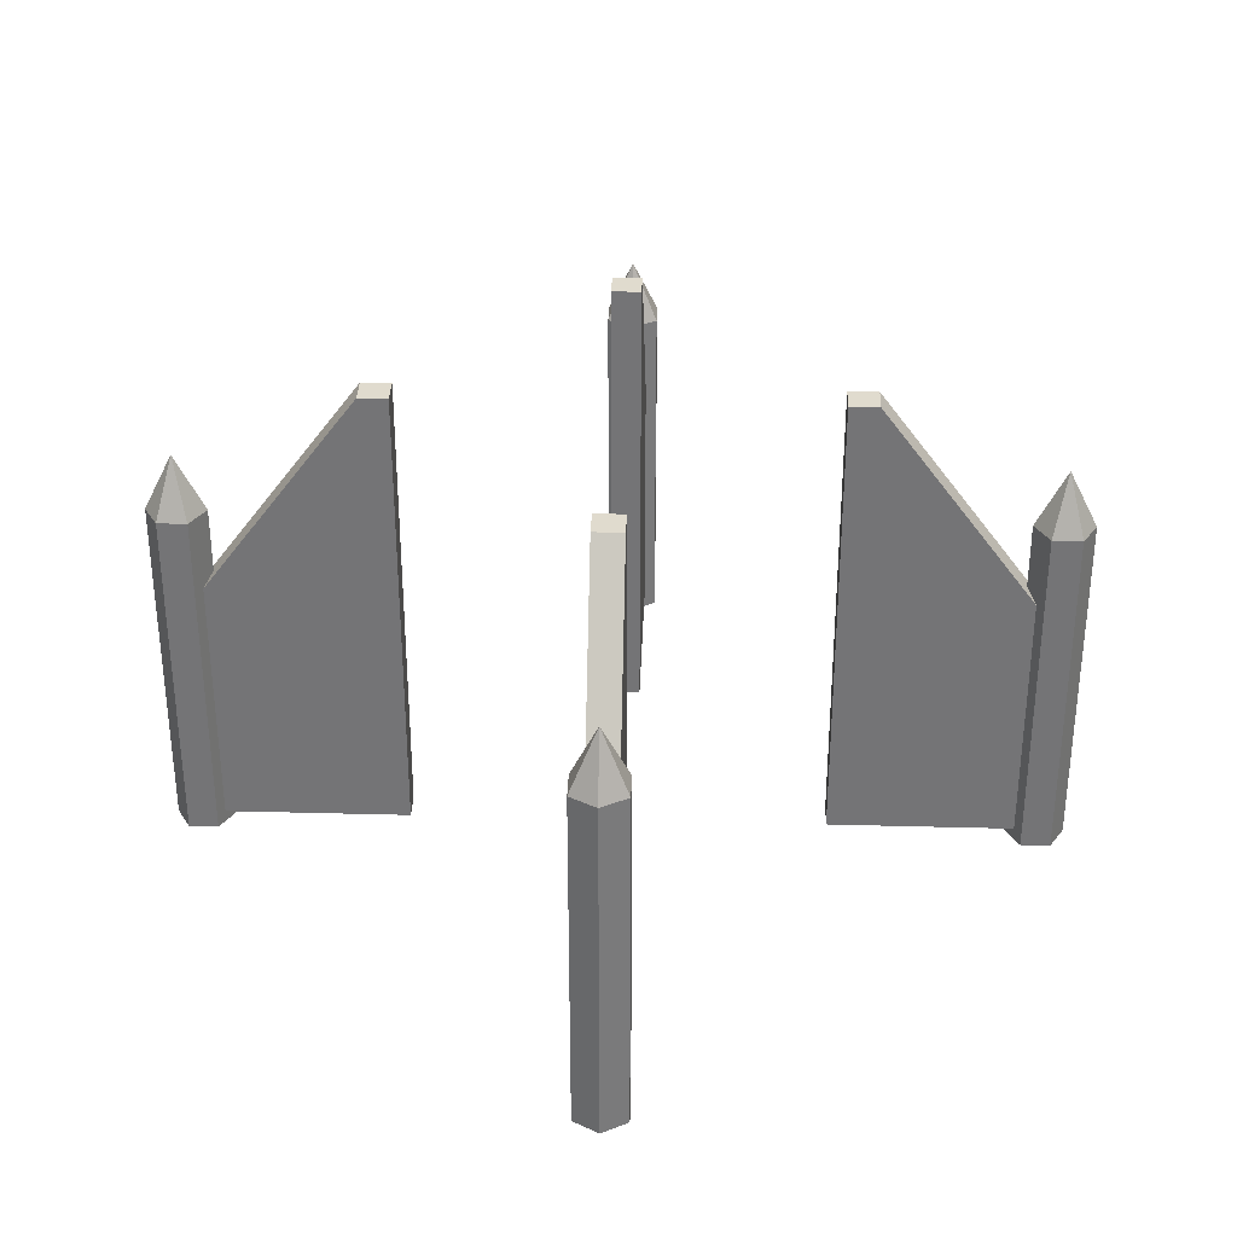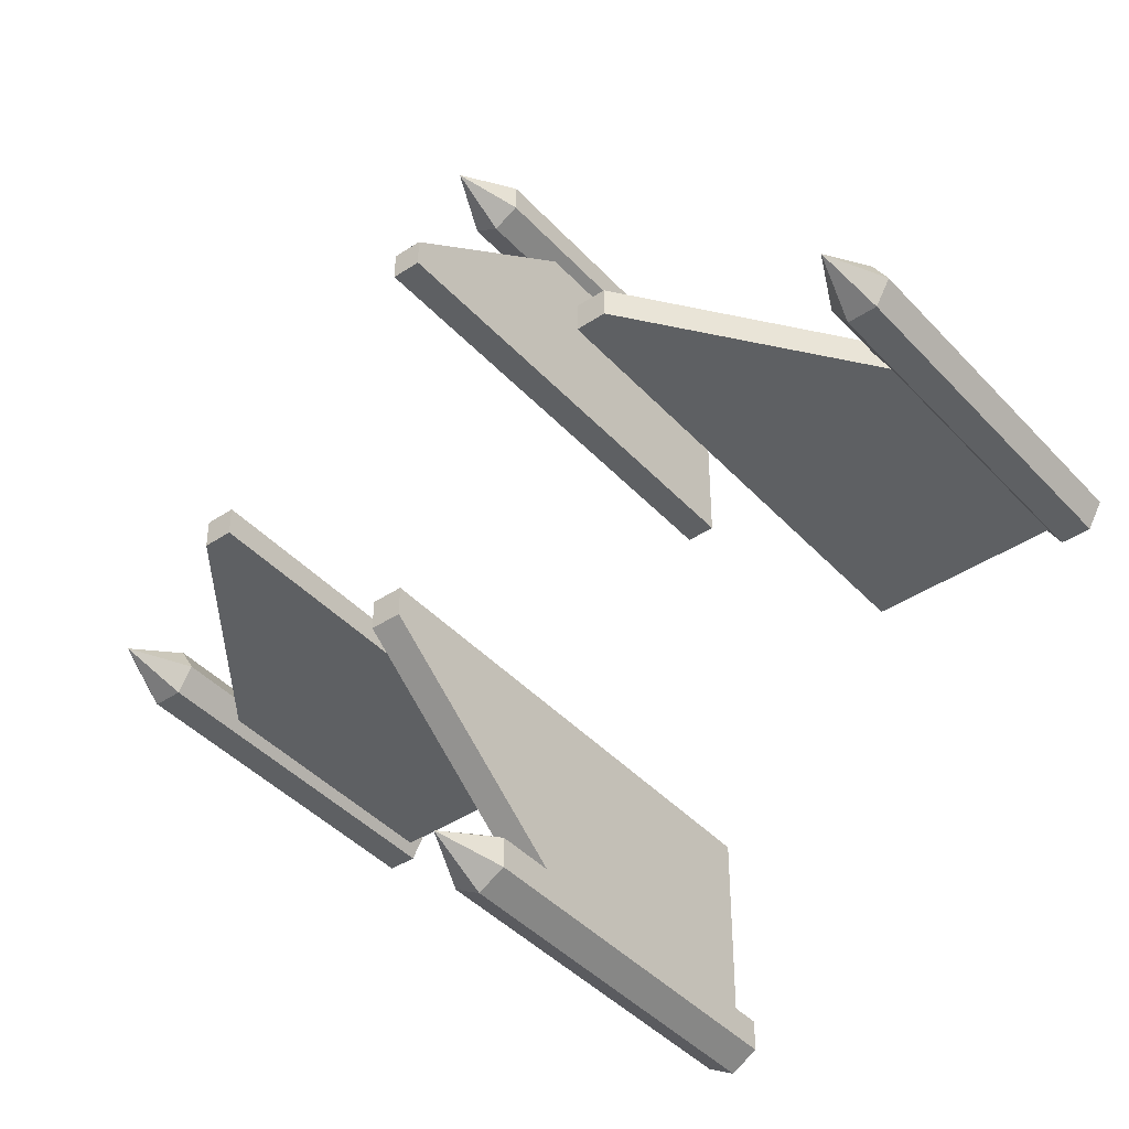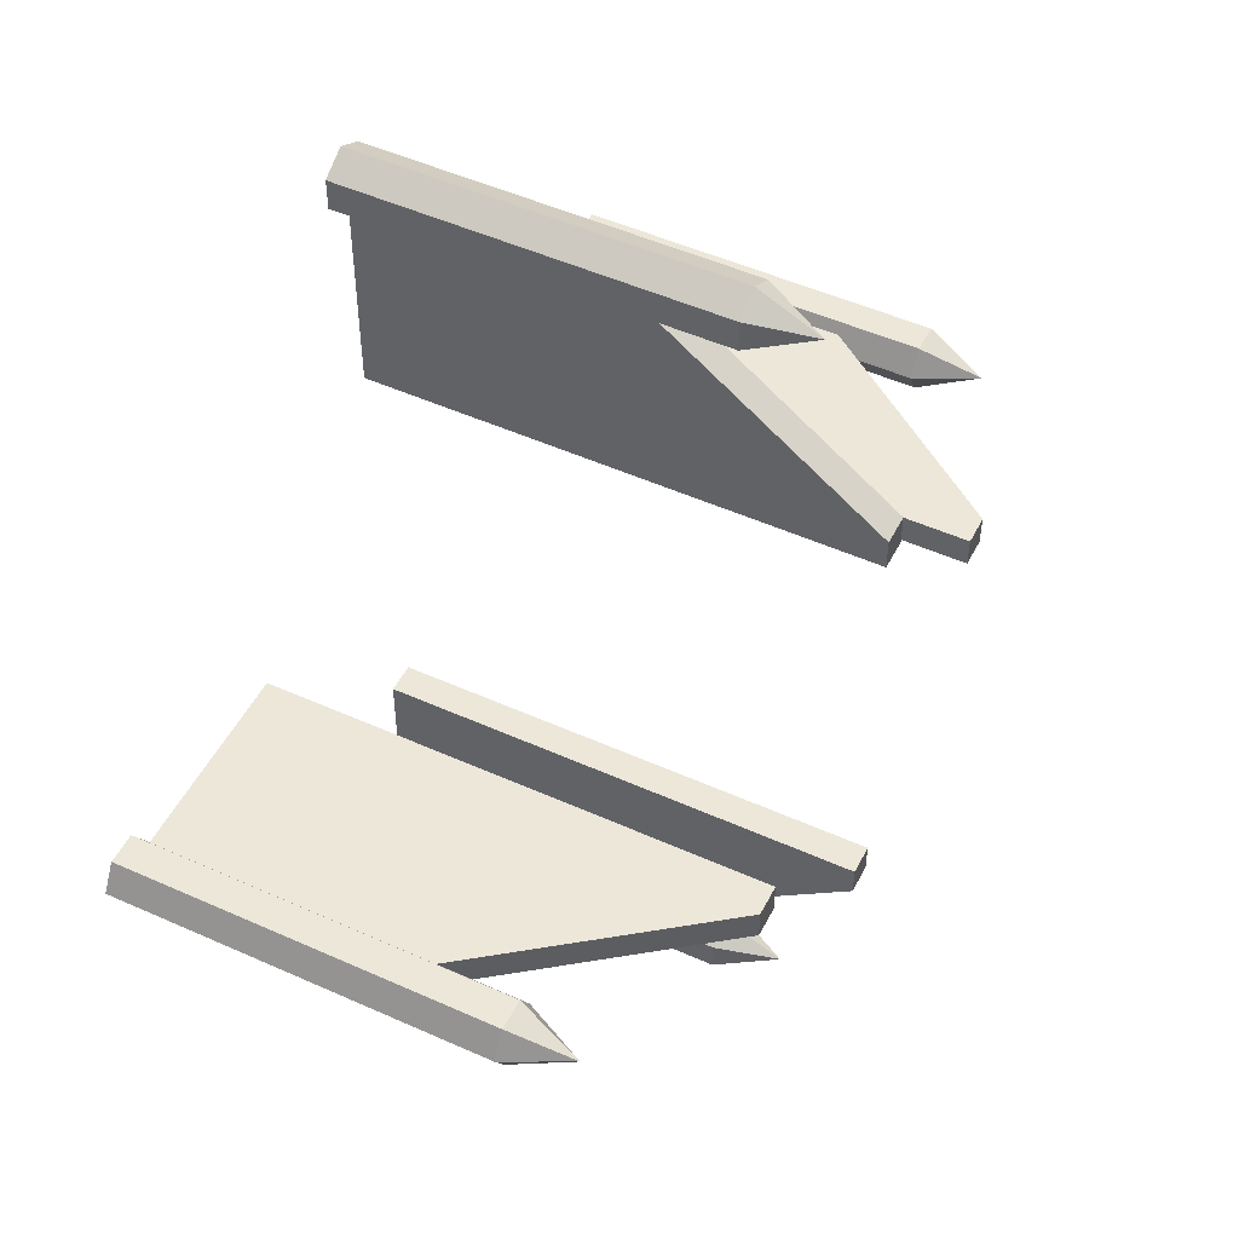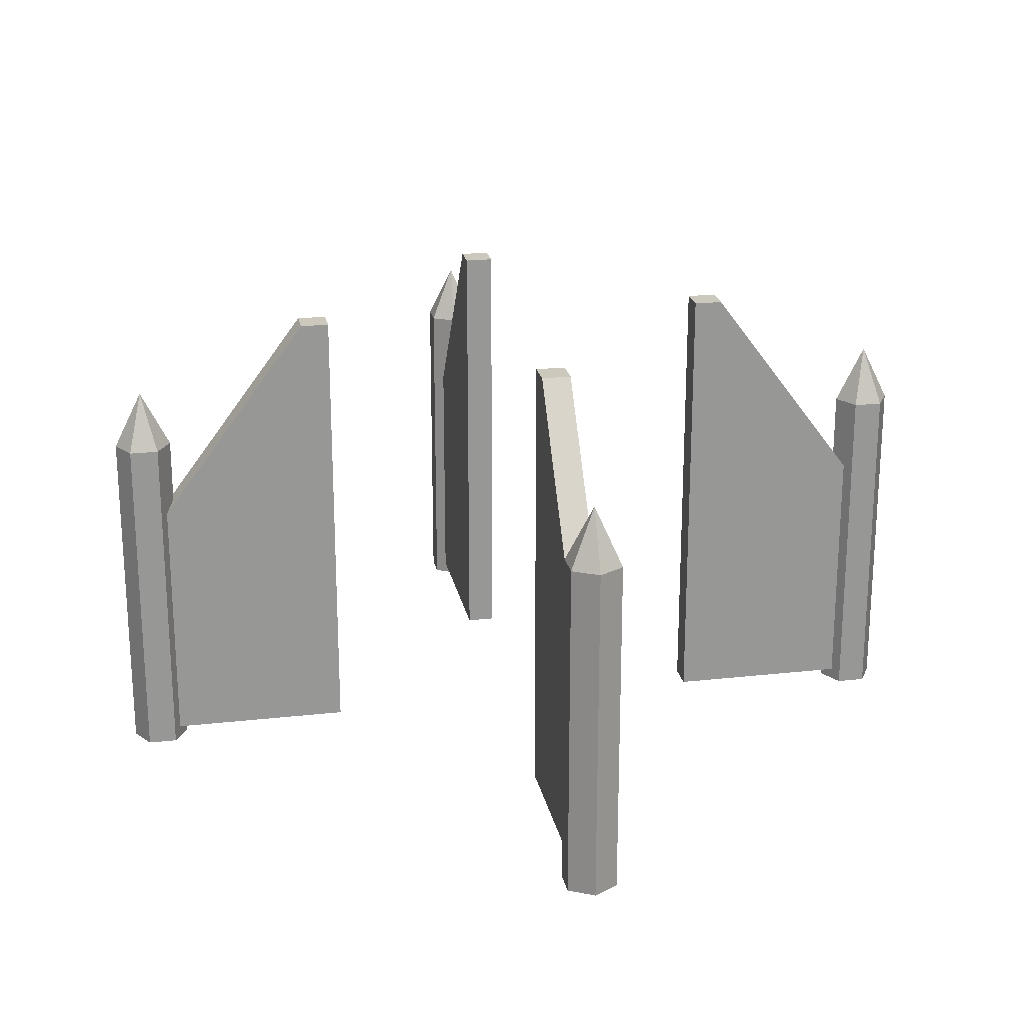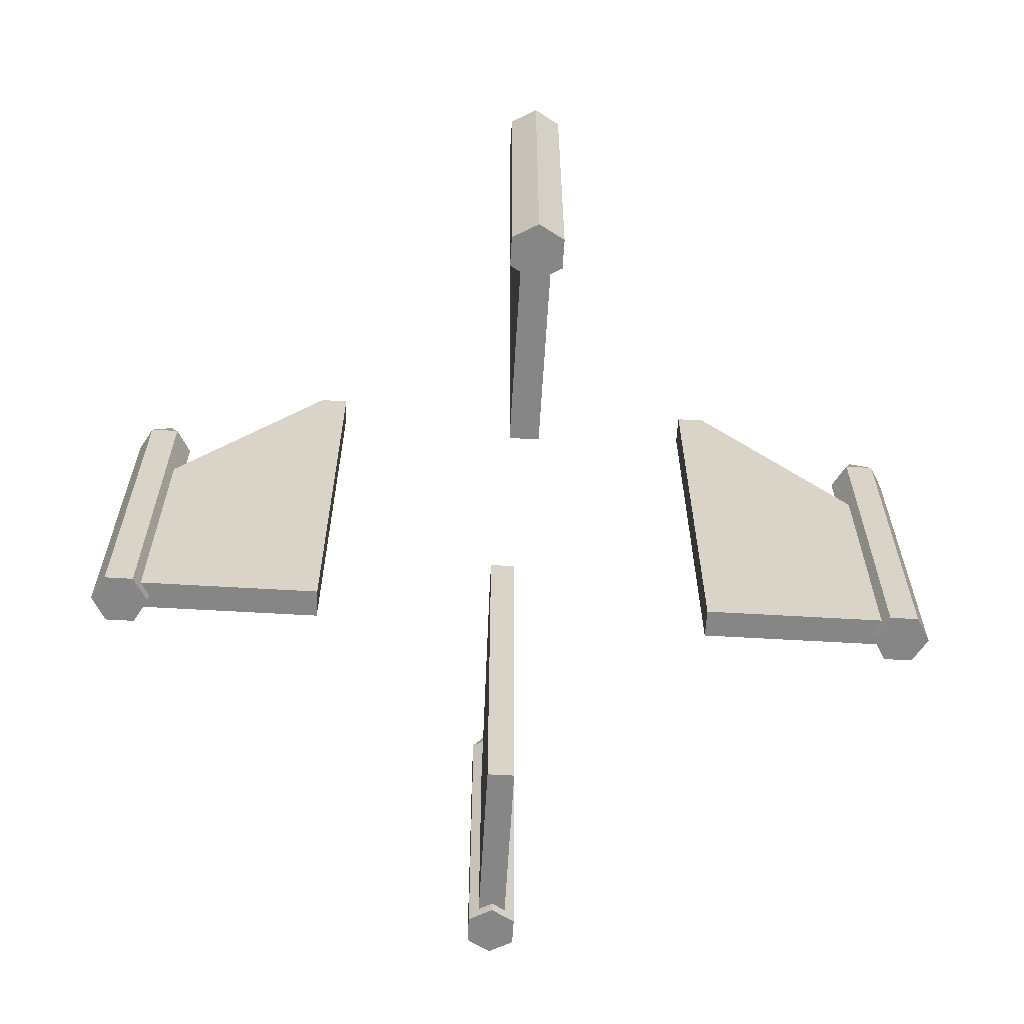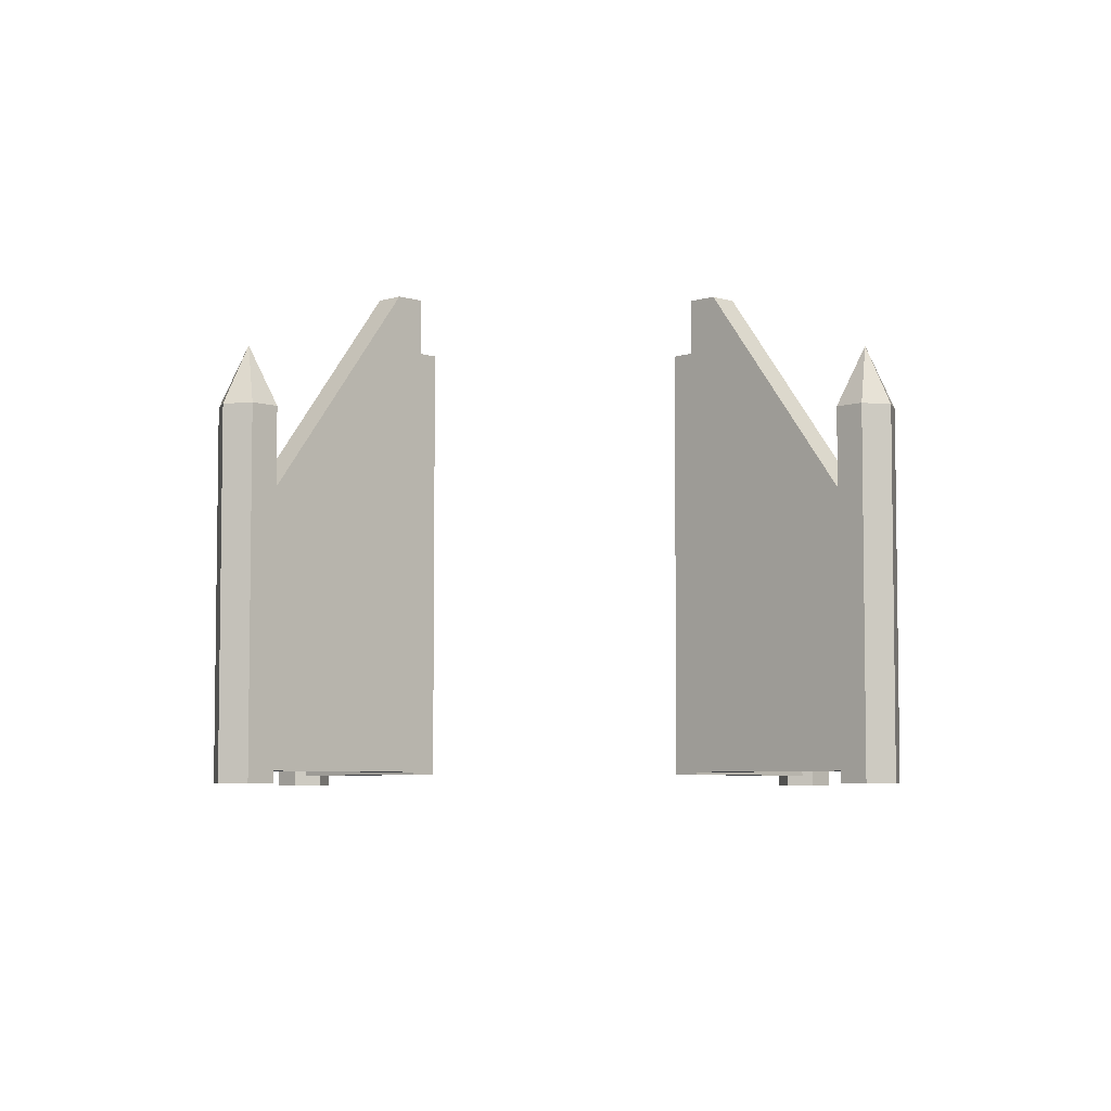
<metadata>
{"format":"obj","ext":"obj","renderer":"f3d","projection":"perspective","resolution":1024,"background":"white","views":[{"elev":33.5,"azim":-177.9,"up":"+Y"},{"elev":-42.2,"azim":-141.5,"up":"+Z"},{"elev":49.8,"azim":116.4,"up":"+Z"},{"elev":22.2,"azim":-11.0,"up":"+Y"},{"elev":-62.1,"azim":176.6,"up":"+Y"},{"elev":-5.6,"azim":44.7,"up":"+Y"}]}
</metadata>
<code>
o Cube
v 0.03125 0.5 -0.875
v 0.03125 0.5 0.875
v -0.03125 0.5 0.875
v -0.03125 0.5 -0.875
v 0.03125 1 -0.875
v 0.03125 1 0.875
v -0.03125 1 0.875
v -0.03125 1 -0.875
v -0.875 0.5 -0.03125
v 0.875 0.5 -0.03125
v 0.875 0.5 0.03125
v -0.875 0.5 0.03125
v -0.875 1 -0.03125
v 0.875 1 -0.03125
v 0.875 1 0.03125
v -0.875 1 0.03125
v 0.03125 0.5 -0.5
v 0.03125 0.5 0.5
v -0.03125 0.5 0.5
v -0.03125 0.5 -0.5
v -0.5 0.5 -0.03125
v 0.5 0.5 -0.03125
v 0.5 0.5 0.03125
v -0.5 0.5 0.03125
v 0.03125 1.5 -0.5
v 0.03125 1.5 0.5
v -0.03125 1.5 0.5
v -0.03125 1.5 -0.5
v -0.5 1.5 -0.03125
v 0.5 1.5 -0.03125
v 0.5 1.5 0.03125
v -0.5 1.5 0.03125
v -0.4375 0.5 0.03125
v -0.4375 0.5 -0.03125
v -0.4375 1.5 -0.03125
v -0.4375 1.5 0.03125
v -0.03125 0.5 -0.4375
v 0.03125 0.5 -0.4375
v 0.03125 1.5 -0.4375
v -0.03125 1.5 -0.4375
v 0.4375 0.5 0.03125
v 0.4375 1.5 0.03125
v 0.4375 1.5 -0.03125
v 0.4375 0.5 -0.03125
v -0.03125 0.5 0.4375
v -0.03125 1.5 0.4375
v 0.03125 1.5 0.4375
v 0.03125 0.5 0.4375
v 0 0.475 -0.9375
v 0 1.225 -0.9375
v 0.05413 0.475 -0.9062
v 0.05413 1.225 -0.9062
v 0.05413 0.475 -0.8438
v 0.05413 1.225 -0.8438
v -0 0.475 -0.8125
v -0 1.225 -0.8125
v -0.05413 0.475 -0.8438
v -0.05413 1.225 -0.8438
v -0.05413 0.475 -0.9062
v -0.05413 1.225 -0.9062
v 0 0.475 0.8125
v 0 1.225 0.8125
v 0.05413 0.475 0.8438
v 0.05413 1.225 0.8438
v 0.05413 0.475 0.9062
v 0.05413 1.225 0.9062
v -0 0.475 0.9375
v -0 1.225 0.9375
v -0.05413 0.475 0.9062
v -0.05413 1.225 0.9062
v -0.05413 0.475 0.8438
v -0.05413 1.225 0.8438
v -0 1.35 -0.875
v -0 1.35 0.875
v -0.9375 0.475 -0
v -0.9375 1.225 -0
v -0.9062 0.475 -0.05413
v -0.9062 1.225 -0.05413
v -0.8438 0.475 -0.05413
v -0.8438 1.225 -0.05413
v -0.8125 0.475 -0
v -0.8125 1.225 -0
v -0.8438 0.475 0.05413
v -0.8438 1.225 0.05413
v -0.9062 0.475 0.05413
v -0.9062 1.225 0.05413
v 0.8125 0.475 0
v 0.8125 1.225 0
v 0.8438 0.475 -0.05413
v 0.8438 1.225 -0.05413
v 0.9062 0.475 -0.05413
v 0.9062 1.225 -0.05413
v 0.9375 0.475 0
v 0.9375 1.225 0
v 0.9062 0.475 0.05413
v 0.9062 1.225 0.05413
v 0.8438 0.475 0.05413
v 0.8438 1.225 0.05413
v -0.875 1.35 0
v 0.875 1.35 0
f 32 29 13
f 7 6 26
f 15 14 30
f 28 25 5
f 1 17 20
f 9 21 24
f 11 23 22
f 3 19 18
f 7 27 19
f 13 29 21
f 20 28 8
f 5 25 17
f 24 32 16
f 18 26 6
f 15 31 23
f 22 30 14
f 34 35 36
f 34 33 24
f 35 34 21
f 36 35 29
f 33 36 32
f 38 39 40
f 38 37 20
f 39 38 17
f 40 39 25
f 37 40 28
f 42 43 44
f 42 41 23
f 43 42 31
f 44 43 30
f 41 44 22
f 46 47 48
f 46 45 19
f 47 46 27
f 48 47 26
f 45 48 18
f 50 52 51
f 52 54 53
f 54 56 55
f 56 58 57
f 60 50 49
f 58 60 59
f 51 55 59
f 62 64 63
f 64 66 65
f 66 68 67
f 68 70 69
f 72 62 61
f 70 72 71
f 63 67 71
f 50 60 73
f 58 73 60
f 56 73 58
f 54 73 56
f 50 73 52
f 52 73 54
f 62 74 64
f 64 74 66
f 66 74 68
f 62 72 74
f 70 74 72
f 68 74 70
f 76 78 77
f 78 80 79
f 80 82 81
f 82 84 83
f 86 76 75
f 84 86 85
f 77 83 85
f 88 90 89
f 90 92 91
f 92 94 93
f 94 96 95
f 98 88 87
f 96 98 97
f 91 93 97
f 76 86 99
f 84 99 86
f 82 99 84
f 80 99 82
f 76 99 78
f 78 99 80
f 88 100 90
f 90 100 92
f 92 100 94
f 88 98 100
f 96 100 98
f 94 100 96
f 16 32 13
f 27 7 26
f 31 15 30
f 8 28 5
f 4 1 20
f 12 9 24
f 10 11 22
f 2 3 18
f 3 7 19
f 9 13 21
f 4 20 8
f 1 5 17
f 12 24 16
f 2 18 6
f 11 15 23
f 10 22 14
f 33 34 36
f 21 34 24
f 29 35 21
f 32 36 29
f 24 33 32
f 37 38 40
f 17 38 20
f 25 39 17
f 28 40 25
f 20 37 28
f 41 42 44
f 31 42 23
f 30 43 31
f 22 44 30
f 23 41 22
f 45 46 48
f 27 46 19
f 26 47 27
f 18 48 26
f 19 45 18
f 49 50 51
f 51 52 53
f 53 54 55
f 55 56 57
f 59 60 49
f 57 58 59
f 59 49 51
f 51 53 55
f 55 57 59
f 61 62 63
f 63 64 65
f 65 66 67
f 67 68 69
f 71 72 61
f 69 70 71
f 71 61 63
f 63 65 67
f 67 69 71
f 75 76 77
f 77 78 79
f 79 80 81
f 81 82 83
f 85 86 75
f 83 84 85
f 85 75 77
f 77 79 81
f 81 83 77
f 87 88 89
f 89 90 91
f 91 92 93
f 93 94 95
f 97 98 87
f 95 96 97
f 97 87 89
f 89 91 97
f 93 95 97

</code>
